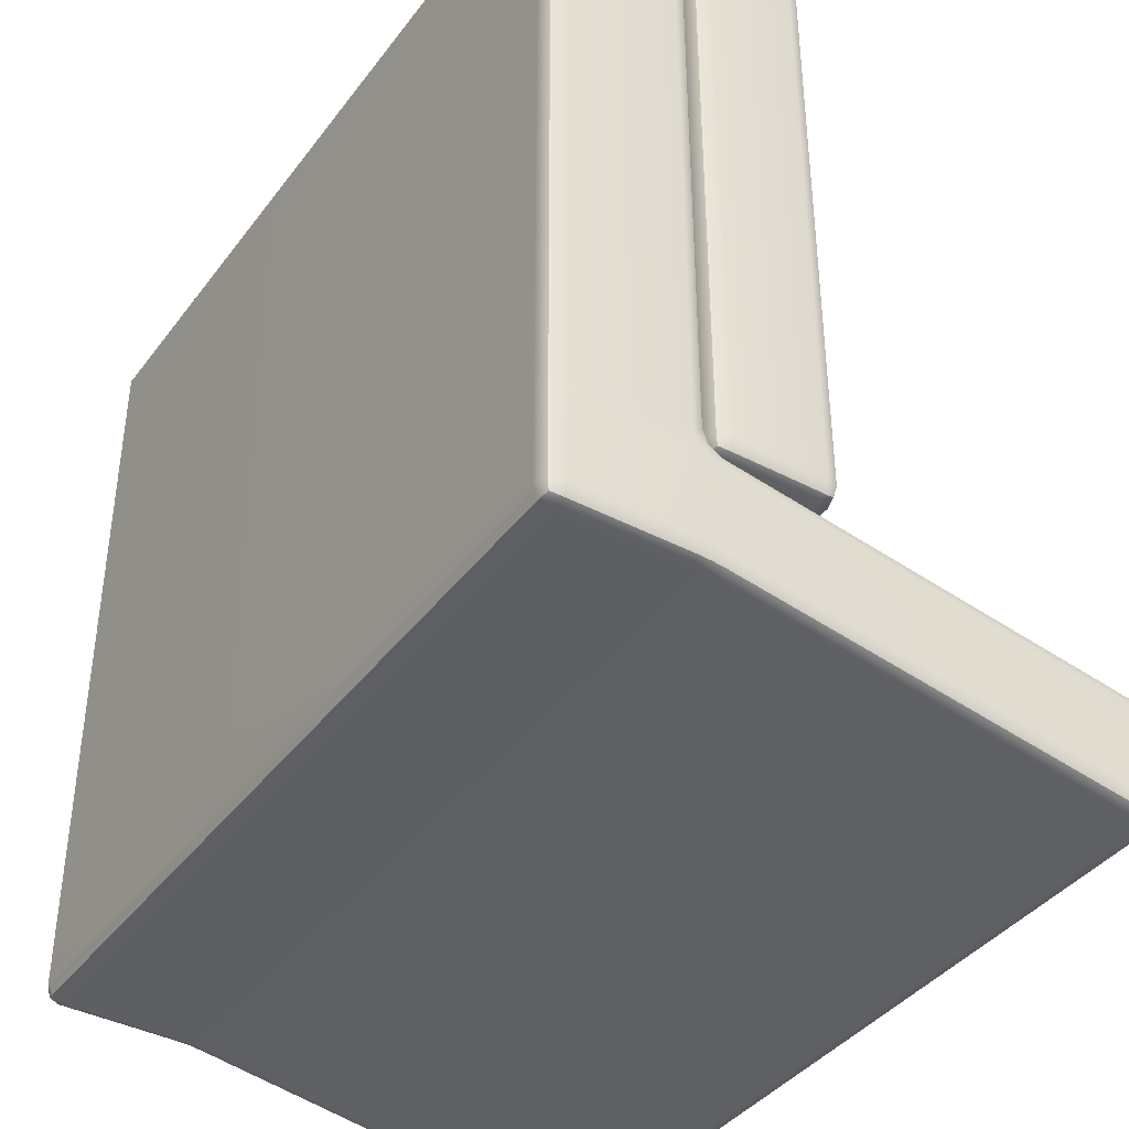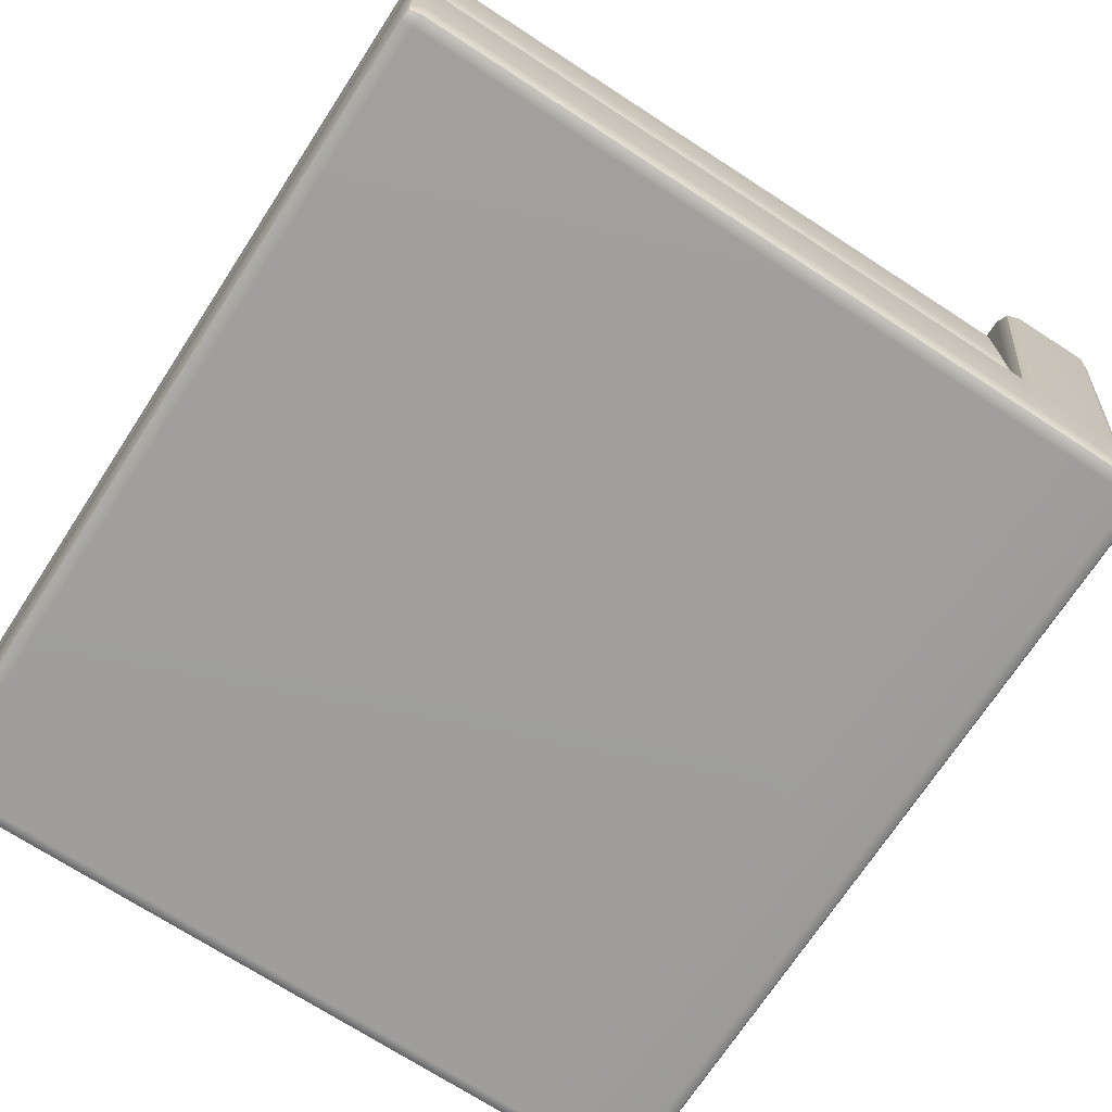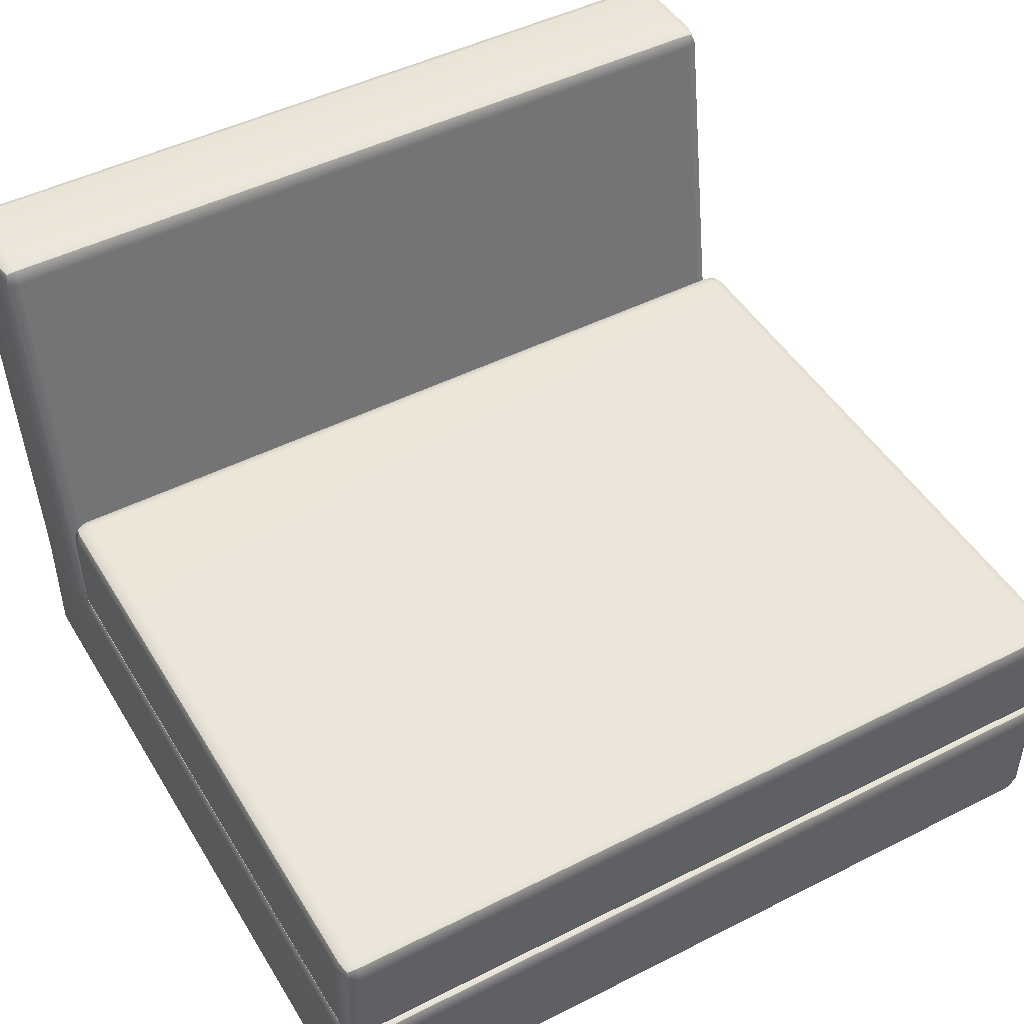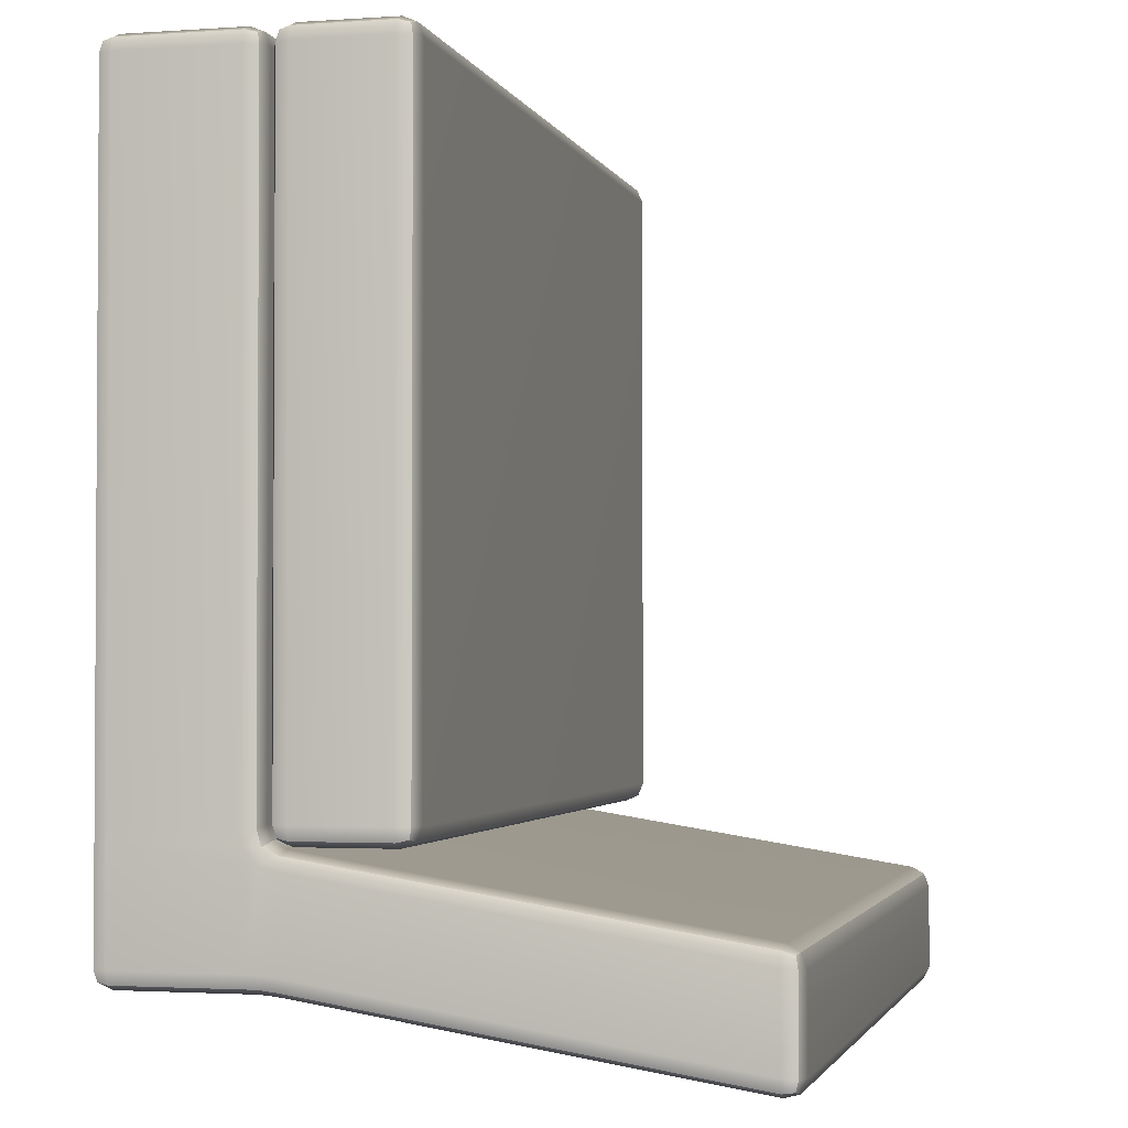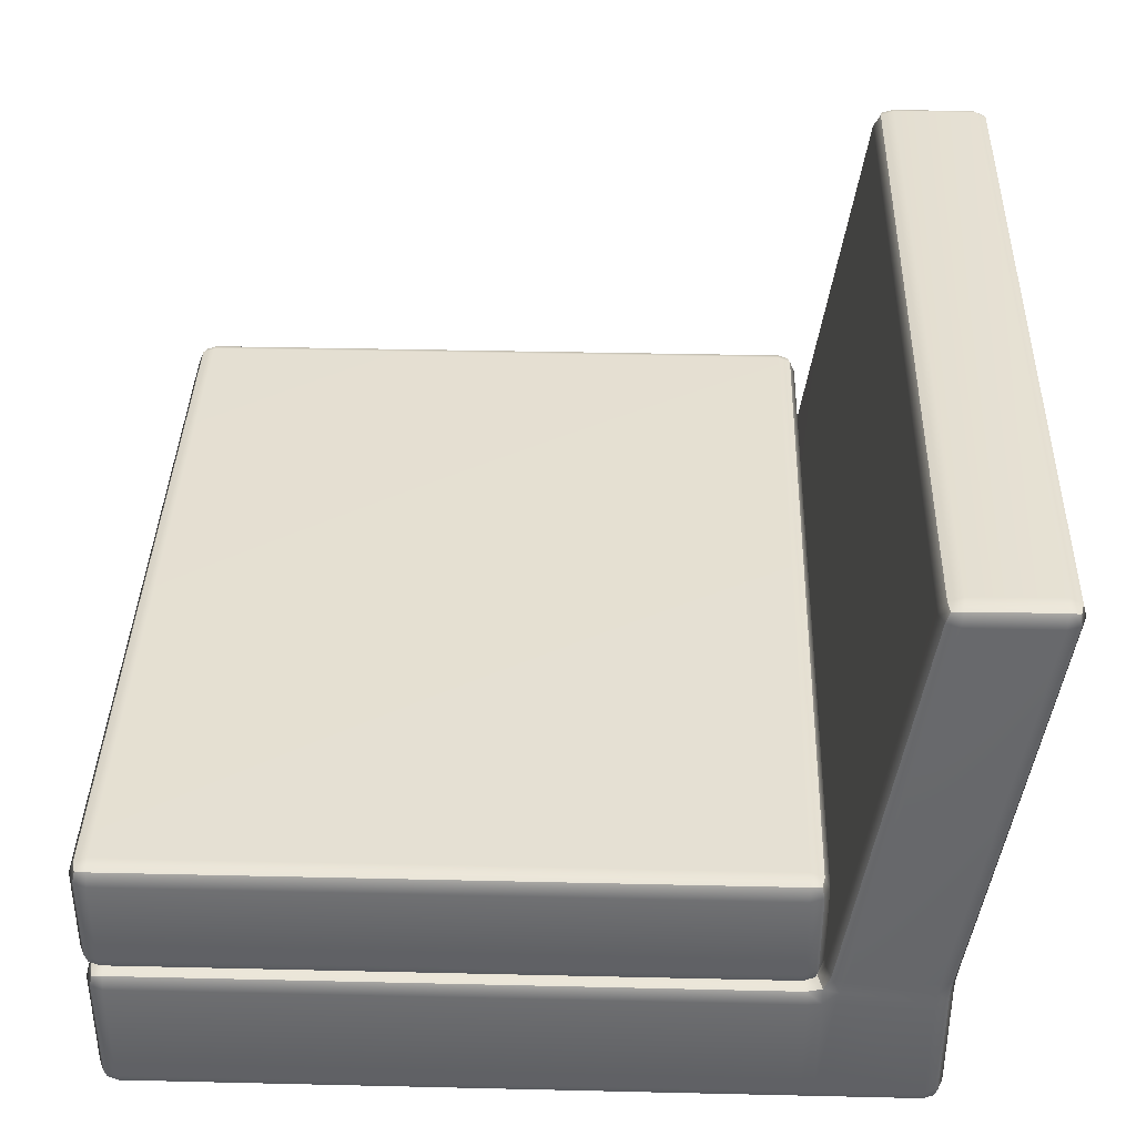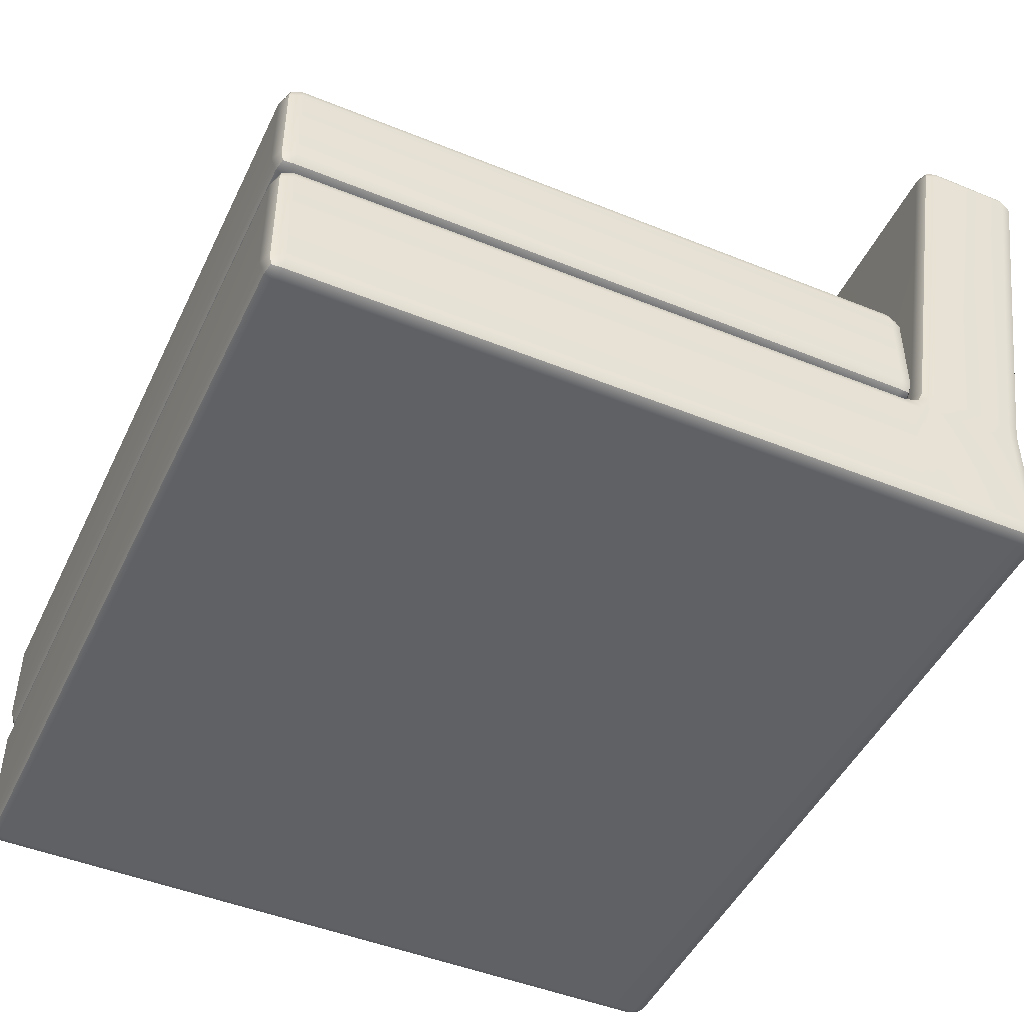
<metadata>
{"format":"obj","ext":"obj","renderer":"f3d","projection":"perspective","resolution":1024,"background":"white","views":[{"elev":-39.7,"azim":56.9,"up":"+Z"},{"elev":-71.1,"azim":56.9,"up":"+Y"},{"elev":47.1,"azim":-29.8,"up":"+Y"},{"elev":-2.1,"azim":104.0,"up":"+Z"},{"elev":37.7,"azim":91.7,"up":"+Y"},{"elev":-47.0,"azim":65.3,"up":"+Y"}]}
</metadata>
<code>
g default
v -77.47 1.054 -21.11
v -77.43 1.035 -21.11
v -77.43 1.054 -21.07
v -77.43 1.1 -21.05
v -77.47 1.1 -21.07
v -77.49 1.1 -21.11
v -74.51 1.054 -21.11
v -74.49 1.1 -21.11
v -74.51 1.1 -21.07
v -74.55 1.1 -21.05
v -74.55 1.054 -21.07
v -74.55 1.035 -21.11
v -77.47 1.463 -21.11
v -77.49 1.417 -21.11
v -77.47 1.417 -21.07
v -77.43 1.417 -21.05
v -77.43 1.463 -21.07
v -77.43 1.482 -21.11
v -74.51 1.463 -21.11
v -74.55 1.482 -21.11
v -74.55 1.463 -21.07
v -74.55 1.417 -21.05
v -74.51 1.417 -21.07
v -74.49 1.417 -21.11
v -77.47 1.417 -23.38
v -77.49 1.417 -23.33
v -77.47 1.463 -23.33
v -77.43 1.482 -23.33
v -77.43 1.463 -23.38
v -77.43 1.417 -23.4
v -74.51 1.417 -23.38
v -74.55 1.417 -23.4
v -74.55 1.463 -23.38
v -74.55 1.482 -23.33
v -74.51 1.463 -23.33
v -74.49 1.417 -23.33
v -77.47 1.054 -23.33
v -77.49 1.1 -23.33
v -77.47 1.1 -23.38
v -77.43 1.1 -23.4
v -77.43 1.054 -23.38
v -77.43 1.035 -23.33
v -74.51 1.054 -23.33
v -74.55 1.035 -23.33
v -74.55 1.054 -23.38
v -74.55 1.1 -23.4
v -74.51 1.1 -23.38
v -74.49 1.1 -23.33
v -77.46 1.062 -21.08
v -74.52 1.062 -21.08
v -77.46 1.454 -21.08
v -74.52 1.454 -21.08
v -77.46 1.454 -23.37
v -74.52 1.454 -23.37
v -77.46 1.062 -23.37
v -74.52 1.062 -23.37
g cojinsilla1 Sofas group19
f 2 1 37 42
f 1 6 38 37
f 4 3 11 10
f 3 2 12 11
f 6 5 15 14
f 5 4 16 15
f 8 7 43 48
f 7 12 44 43
f 10 9 23 22
f 9 8 24 23
f 14 13 27 26
f 13 18 28 27
f 18 17 21 20
f 17 16 22 21
f 20 19 35 34
f 19 24 36 35
f 26 25 39 38
f 25 30 40 39
f 30 29 33 32
f 29 28 34 33
f 32 31 47 46
f 31 36 48 47
f 42 41 45 44
f 41 40 46 45
f 4 10 22 16
f 18 20 34 28
f 30 32 46 40
f 42 44 12 2
f 8 48 36 24
f 38 6 14 26
f 5 6 1 49
f 1 2 3 49
f 3 4 5 49
f 11 12 7 50
f 7 8 9 50
f 9 10 11 50
f 17 18 13 51
f 13 14 15 51
f 15 16 17 51
f 23 24 19 52
f 19 20 21 52
f 21 22 23 52
f 29 30 25 53
f 25 26 27 53
f 27 28 29 53
f 35 36 31 54
f 31 32 33 54
f 33 34 35 54
f 41 42 37 55
f 37 38 39 55
f 39 40 41 55
f 47 48 43 56
f 43 44 45 56
f 45 46 47 56
g default
v -77.47 0.514 -21.11
v -77.43 0.4958 -21.11
v -77.43 0.514 -21.07
v -77.43 0.5582 -21.05
v -77.47 0.5582 -21.07
v -77.49 0.5582 -21.11
v -74.51 0.514 -21.11
v -74.49 0.5582 -21.11
v -74.51 0.5582 -21.07
v -74.55 0.5582 -21.05
v -74.55 0.514 -21.07
v -74.55 0.4958 -21.11
v -77.47 1.005 -21.11
v -77.49 0.9611 -21.11
v -77.47 0.9611 -21.07
v -77.43 0.9611 -21.05
v -77.43 1.005 -21.07
v -77.43 1.024 -21.11
v -74.51 1.005 -21.11
v -74.55 1.024 -21.11
v -74.55 1.005 -21.07
v -74.55 0.9611 -21.05
v -74.51 0.9611 -21.07
v -74.49 0.9611 -21.11
v -77.47 1.068 -23.81
v -77.43 1.067 -23.82
v -77.43 1.023 -23.82
v -77.43 0.9792 -23.82
v -77.47 0.9794 -23.8
v -77.49 0.9793 -23.75
v -77.49 1.024 -23.76
v -77.49 1.068 -23.76
v -74.51 1.068 -23.81
v -74.49 1.068 -23.76
v -74.49 1.024 -23.76
v -74.49 0.9793 -23.75
v -74.51 0.9794 -23.8
v -74.55 0.9792 -23.82
v -74.55 1.023 -23.82
v -74.55 1.067 -23.82
v -77.47 0.514 -23.75
v -77.49 0.5582 -23.75
v -77.47 0.5582 -23.8
v -77.43 0.5582 -23.82
v -77.43 0.514 -23.8
v -77.43 0.4958 -23.75
v -74.51 0.514 -23.75
v -74.55 0.4958 -23.75
v -74.55 0.514 -23.8
v -74.55 0.5582 -23.82
v -74.51 0.5582 -23.8
v -74.49 0.5582 -23.75
v -77.47 1.074 -23.42
v -77.49 1.066 -23.46
v -77.49 1.022 -23.45
v -77.49 0.9761 -23.44
v -77.49 0.9683 -23.4
v -77.49 0.9605 -23.35
v -77.47 1.005 -23.34
v -77.43 1.024 -23.34
v -77.43 1.04 -23.38
v -77.43 1.082 -23.4
v -74.51 1.074 -23.42
v -74.55 1.082 -23.4
v -74.55 1.04 -23.38
v -74.55 1.024 -23.34
v -74.51 1.006 -23.35
v -74.49 0.9632 -23.35
v -74.49 0.9696 -23.4
v -74.49 0.9761 -23.44
v -74.49 1.022 -23.45
v -74.49 1.066 -23.46
v -77.43 0.4958 -23.4
v -77.43 0.4958 -23.35
v -77.47 0.514 -23.35
v -77.49 0.5582 -23.35
v -77.49 0.5582 -23.4
v -77.49 0.5582 -23.44
v -77.47 0.514 -23.44
v -77.43 0.4958 -23.44
v -74.49 0.5582 -23.4
v -74.49 0.5582 -23.35
v -74.51 0.514 -23.35
v -74.55 0.4958 -23.35
v -74.55 0.4958 -23.4
v -74.55 0.4958 -23.44
v -74.51 0.514 -23.44
v -74.49 0.5582 -23.44
v -74.51 2.547 -23.7
v -74.55 2.565 -23.71
v -74.55 2.549 -23.66
v -74.55 2.508 -23.63
v -74.51 2.506 -23.65
v -74.49 2.503 -23.7
v -77.47 2.547 -23.7
v -77.49 2.503 -23.7
v -77.47 2.503 -23.65
v -77.43 2.504 -23.63
v -77.43 2.548 -23.66
v -77.43 2.565 -23.71
v -74.56 2.545 -24.04
v -74.56 2.565 -24
v -74.51 2.547 -24
v -74.49 2.503 -23.99
v -74.51 2.501 -24.04
v -74.56 2.498 -24.05
v -77.47 2.547 -24
v -77.43 2.565 -24
v -77.42 2.545 -24.04
v -77.42 2.498 -24.05
v -77.47 2.501 -24.04
v -77.49 2.503 -23.99
v -77.46 0.5222 -21.08
v -74.52 0.5222 -21.08
v -77.46 0.9971 -21.08
v -74.52 0.9971 -21.08
v -77.47 1.024 -23.8
v -74.51 1.024 -23.8
v -77.46 0.5222 -23.79
v -74.52 0.5222 -23.79
v -77.48 1.022 -23.4
v -74.5 1.023 -23.4
v -77.47 0.514 -23.4
v -74.51 0.514 -23.4
v -74.52 2.54 -23.66
v -77.46 2.54 -23.66
v -74.52 2.538 -24.03
v -77.46 2.538 -24.03
g Sofas group19 SofaBase1
f 58 57 131 130
f 57 62 132 131
f 60 59 67 66
f 59 58 68 67
f 62 61 71 70
f 61 60 72 71
f 64 63 139 138
f 63 68 140 139
f 66 65 79 78
f 65 64 80 79
f 70 69 115 114
f 69 74 116 115
f 74 73 77 76
f 73 72 78 77
f 76 75 123 122
f 75 80 124 123
f 82 81 167 166
f 81 88 168 167
f 84 83 95 94
f 83 82 96 95
f 86 85 99 98
f 85 84 100 99
f 88 87 111 110
f 87 86 112 111
f 90 89 161 160
f 89 96 162 161
f 92 91 127 126
f 91 90 128 127
f 94 93 107 106
f 93 92 108 107
f 98 97 135 134
f 97 102 136 135
f 102 101 105 104
f 101 100 106 105
f 104 103 143 142
f 103 108 144 143
f 110 109 153 152
f 109 118 154 153
f 114 113 133 132
f 113 112 134 133
f 118 117 121 120
f 117 116 122 121
f 120 119 149 148
f 119 128 150 149
f 126 125 137 144
f 125 124 138 137
f 130 129 141 140
f 129 136 142 141
f 146 145 159 158
f 145 150 160 159
f 148 147 155 154
f 147 146 156 155
f 152 151 163 168
f 151 156 164 163
f 158 157 165 164
f 157 162 166 165
f 60 66 78 72
f 74 76 122 116
f 84 94 106 100
f 130 140 68 58
f 64 138 124 80
f 114 132 62 70
f 98 134 112 86
f 102 104 142 136
f 126 144 108 92
f 156 146 158 164
f 118 120 148 154
f 128 90 160 150
f 96 82 166 162
f 88 110 152 168
f 61 62 57 169
f 57 58 59 169
f 59 60 61 169
f 67 68 63 170
f 63 64 65 170
f 65 66 67 170
f 73 74 69 171
f 69 70 71 171
f 71 72 73 171
f 79 80 75 172
f 75 76 77 172
f 77 78 79 172
f 87 88 81 173
f 81 82 83 173
f 83 84 85 173
f 85 86 87 173
f 95 96 89 174
f 89 90 91 174
f 91 92 93 174
f 93 94 95 174
f 101 102 97 175
f 97 98 99 175
f 99 100 101 175
f 107 108 103 176
f 103 104 105 176
f 105 106 107 176
f 117 118 109 177
f 109 110 111 177
f 111 112 113 177
f 113 114 115 177
f 115 116 117 177
f 127 128 119 178
f 119 120 121 178
f 121 122 123 178
f 123 124 125 178
f 125 126 127 178
f 135 136 129 179
f 129 130 131 179
f 131 132 133 179
f 133 134 135 179
f 143 144 137 180
f 137 138 139 180
f 139 140 141 180
f 141 142 143 180
f 149 150 145 181
f 145 146 147 181
f 147 148 149 181
f 155 156 151 182
f 151 152 153 182
f 153 154 155 182
f 161 162 157 183
f 157 158 159 183
f 159 160 161 183
f 167 168 163 184
f 163 164 165 184
f 165 166 167 184

</code>
